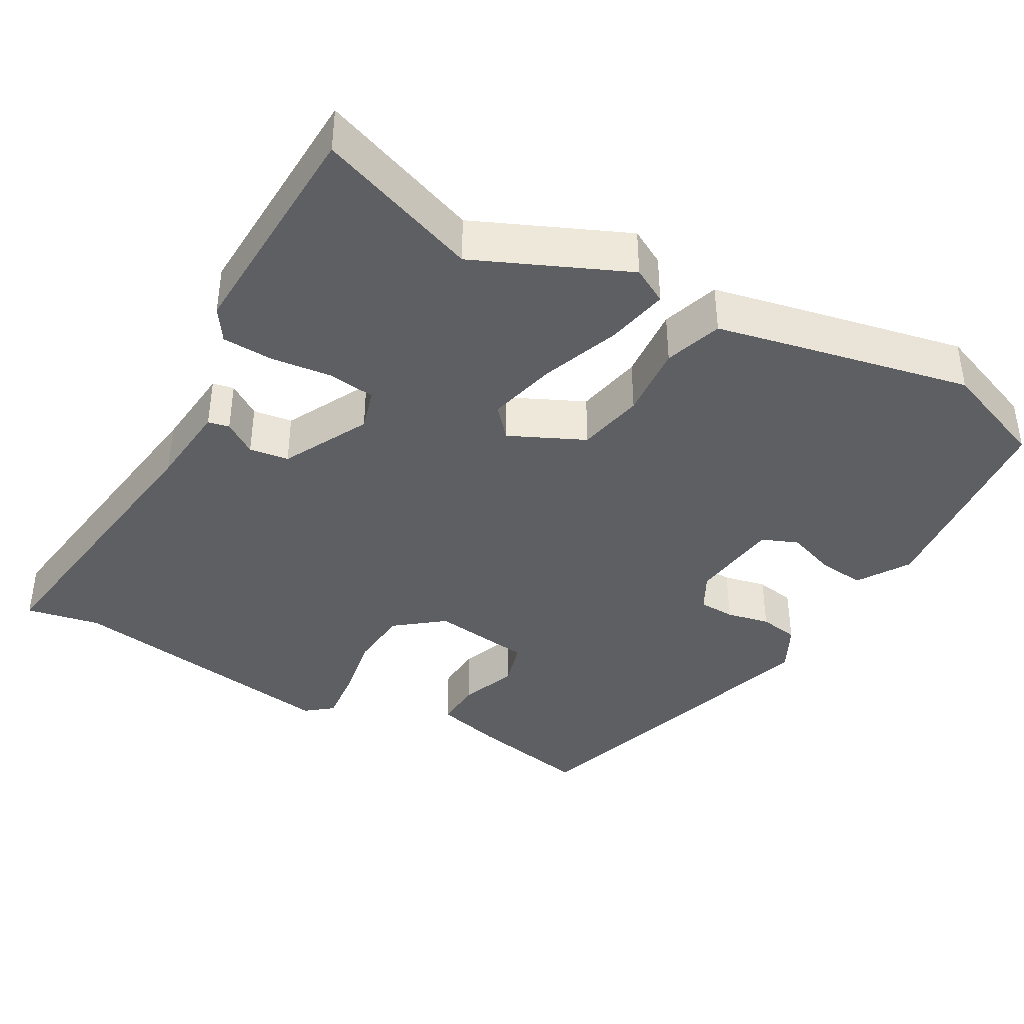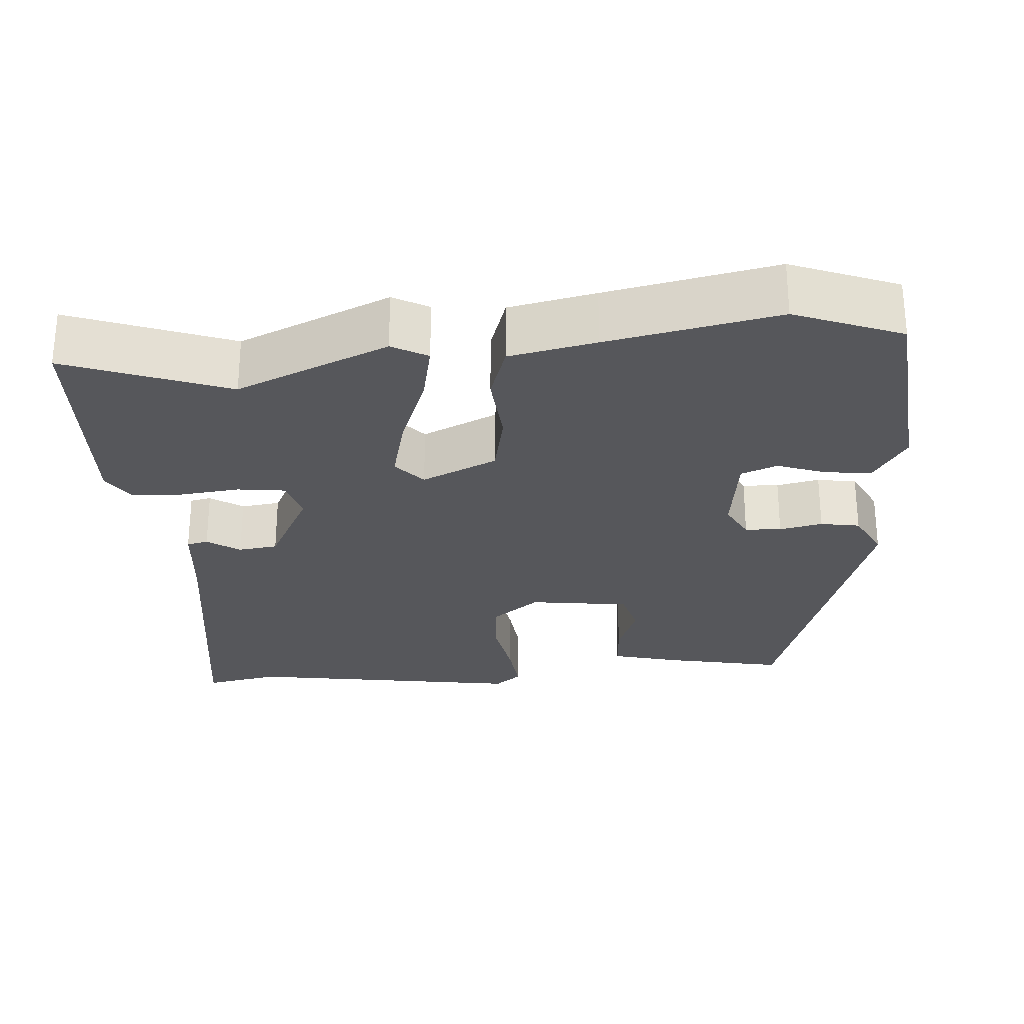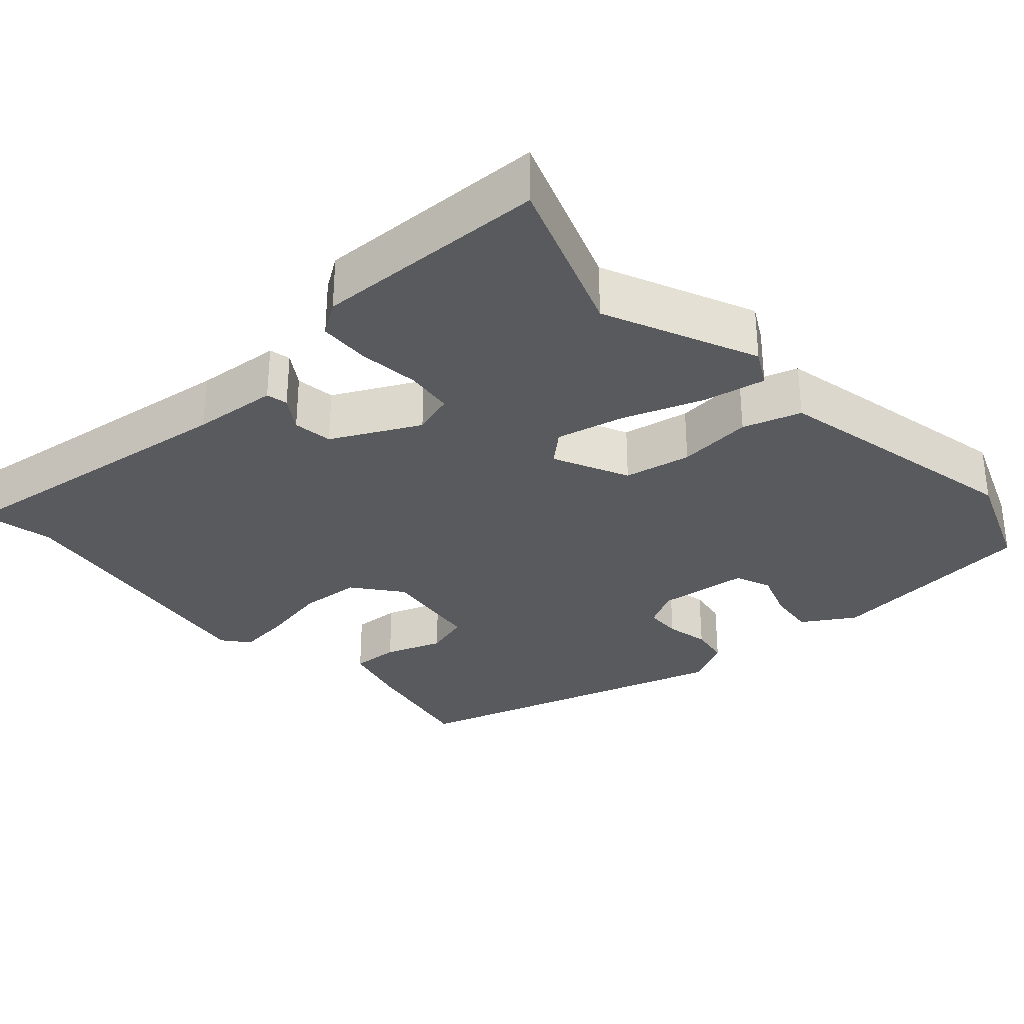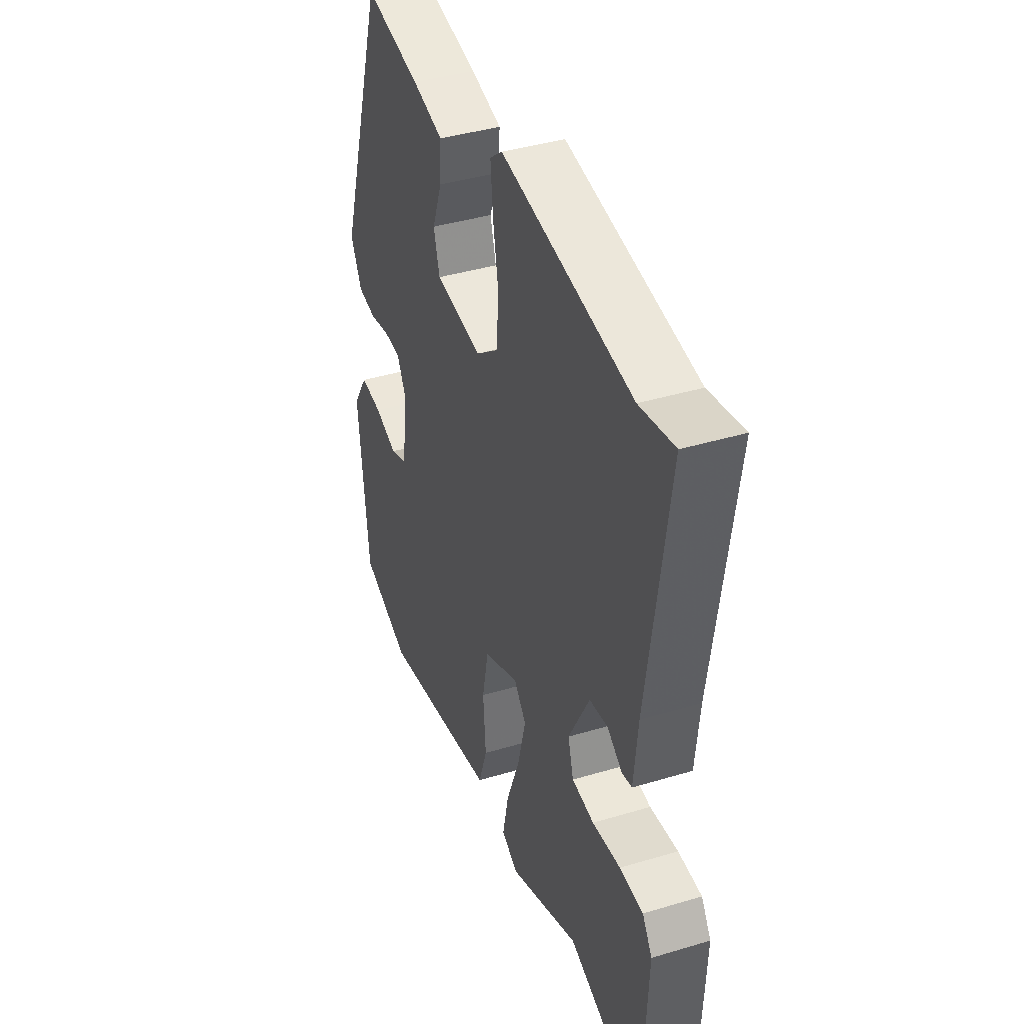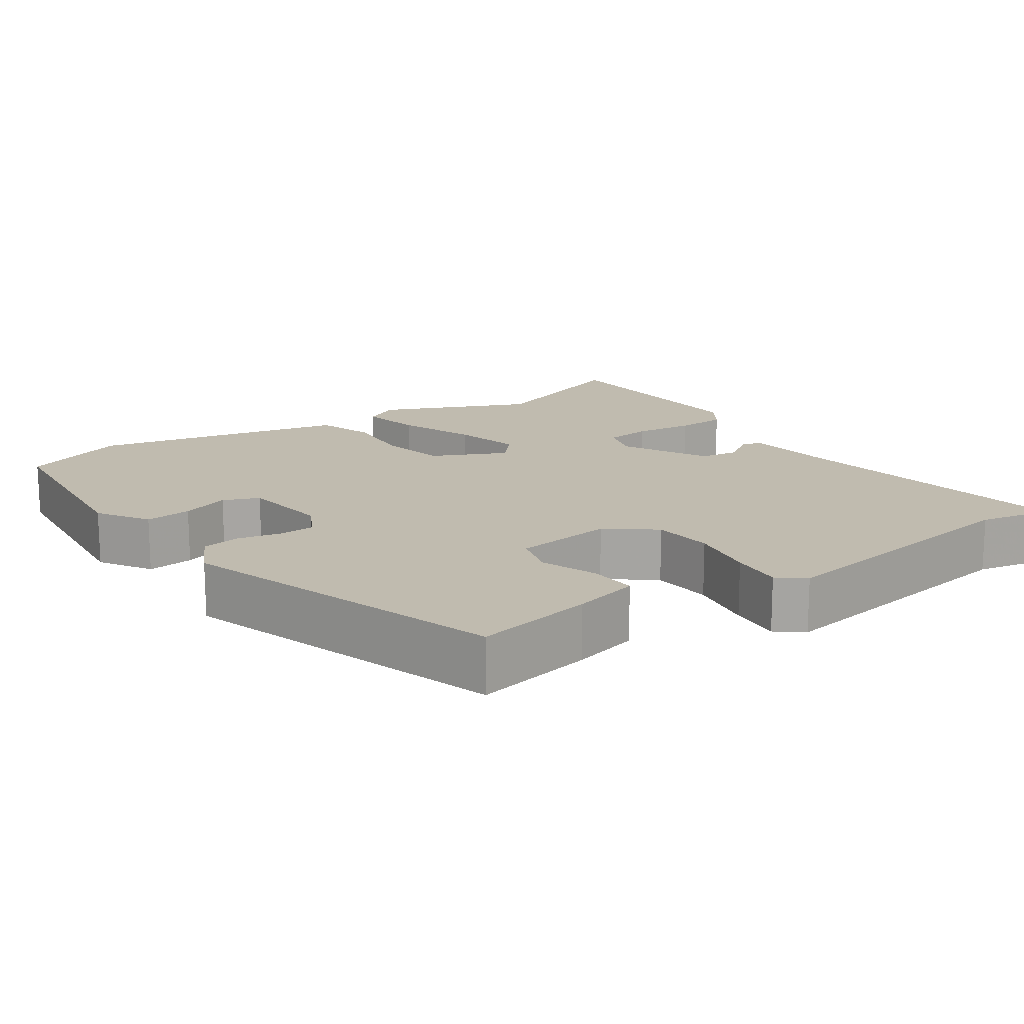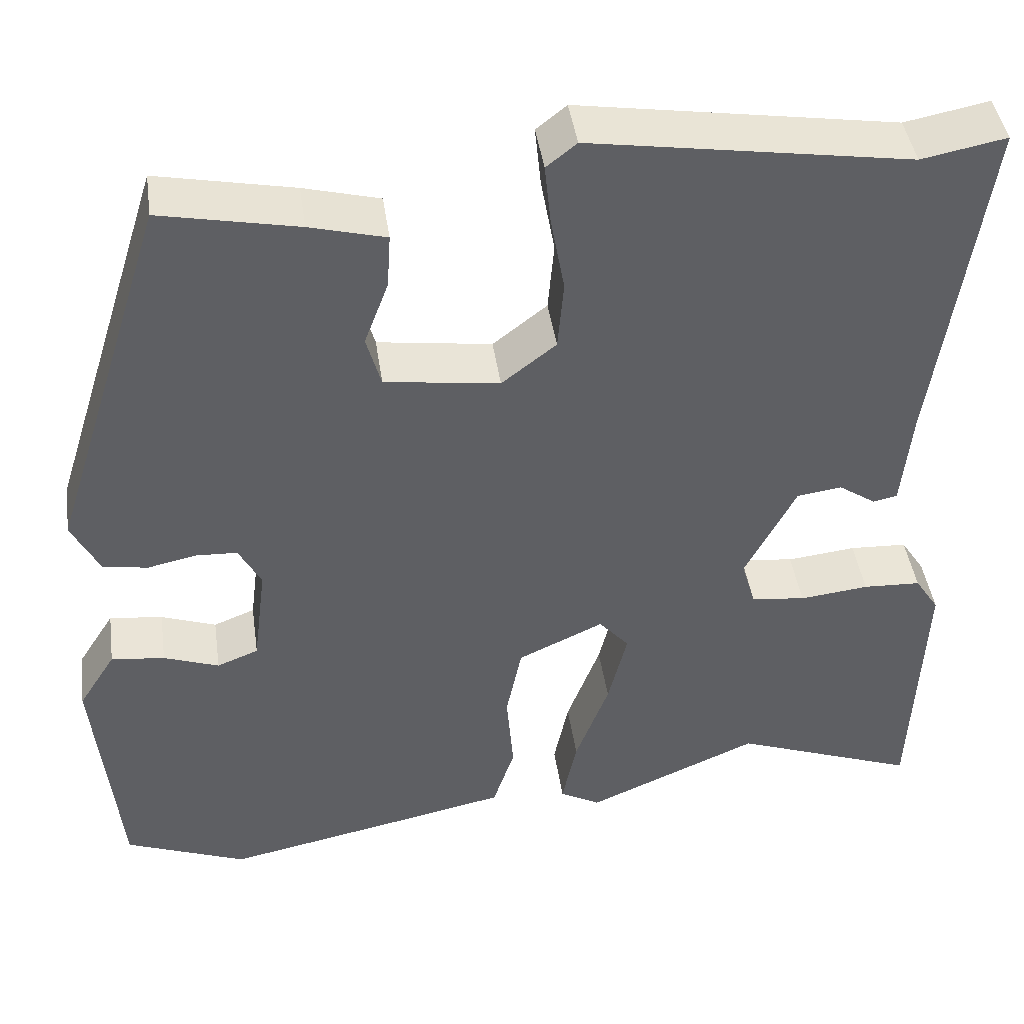
<metadata>
{"format":"obj","ext":"obj","renderer":"f3d","projection":"perspective","resolution":1024,"background":"white","views":[{"elev":-39.7,"azim":150.7,"up":"+Y"},{"elev":-27.1,"azim":-175.7,"up":"+Y"},{"elev":-31.3,"azim":132.5,"up":"+Y"},{"elev":40.5,"azim":69.8,"up":"+Z"},{"elev":16.0,"azim":-34.5,"up":"+Y"},{"elev":43.3,"azim":-8.1,"up":"+Z"}]}
</metadata>
<code>
v 0.438 0.07 0.488
v 0.536 0.07 0.507
v 0.479 0.07 0.106
v 0.468 0.07 -0.006
v 0.44 0.07 -0.012
v 0.397 0.07 0.017
v 0.345 0.07 0.01
v 0.286 0.07 -0.104
v 0.302 0.07 -0.159
v 0.365 0.07 -0.167
v 0.445 0.07 -0.158
v 0.512 0.07 -0.161
v 0.54 0.07 -0.204
v 0.527 0.07 -0.51
v 0.314 0.07 -0.431
v 0.114 0.07 -0.518
v 0.067 0.07 -0.492
v 0.084 0.07 -0.41
v 0.123 0.07 -0.306
v 0.145 0.07 -0.216
v 0.11 0.07 -0.176
v 0.011 0.07 -0.222
v -0.007 0.07 -0.31
v 0.001 0.07 -0.408
v -0.024 0.07 -0.484
v -0.138 0.07 -0.508
v -0.362 0.07 -0.554
v -0.503 0.07 -0.499
v -0.531 0.07 -0.218
v -0.488 0.07 -0.15
v -0.426 0.07 -0.157
v -0.362 0.07 -0.18
v -0.314 0.07 -0.161
v -0.299 0.07 -0.042
v -0.325 0.07 0.007
v -0.373 0.07 0.009
v -0.43 0.07 -0.003
v -0.482 0.07 0.006
v -0.514 0.07 0.069
v -0.378 0.07 0.5
v -0.219 0.07 0.468
v -0.131 0.07 0.445
v -0.135 0.07 0.382
v -0.163 0.07 0.307
v -0.146 0.07 0.247
v -0.013 0.07 0.229
v 0.05 0.07 0.278
v 0.057 0.07 0.359
v 0.041 0.07 0.448
v 0.034 0.07 0.518
v 0.069 0.07 0.546
v 0.438 0 0.488
v 0.536 0 0.507
v 0.479 0 0.106
v 0.468 0 -0.006
v 0.44 0 -0.012
v 0.397 0 0.017
v 0.345 0 0.01
v 0.286 0 -0.104
v 0.302 0 -0.159
v 0.365 0 -0.167
v 0.445 0 -0.158
v 0.512 0 -0.161
v 0.54 0 -0.204
v 0.527 0 -0.51
v 0.314 0 -0.431
v 0.114 0 -0.518
v 0.067 0 -0.492
v 0.084 0 -0.41
v 0.123 0 -0.306
v 0.145 0 -0.216
v 0.11 0 -0.176
v 0.011 0 -0.222
v -0.007 0 -0.31
v 0.001 0 -0.408
v -0.024 0 -0.484
v -0.138 0 -0.508
v -0.362 0 -0.554
v -0.503 0 -0.499
v -0.531 0 -0.218
v -0.488 0 -0.15
v -0.426 0 -0.157
v -0.362 0 -0.18
v -0.314 0 -0.161
v -0.299 0 -0.042
v -0.325 0 0.007
v -0.373 0 0.009
v -0.43 0 -0.003
v -0.482 0 0.006
v -0.514 0 0.069
v -0.378 0 0.5
v -0.219 0 0.468
v -0.131 0 0.445
v -0.135 0 0.382
v -0.163 0 0.307
v -0.146 0 0.247
v -0.013 0 0.229
v 0.05 0 0.278
v 0.057 0 0.359
v 0.041 0 0.448
v 0.034 0 0.518
v 0.069 0 0.546
f 50 51 1
f 49 50 1
f 48 49 1
f 1 2 3
f 48 1 3
f 47 48 3
f 46 47 3 4
f 45 46 4
f 42 43 44
f 41 42 44
f 40 41 44
f 39 40 44
f 38 39 44
f 37 38 44
f 36 37 44
f 35 36 44 45
f 34 35 45
f 33 34 45
f 30 31 32
f 29 30 32
f 28 29 32
f 27 28 32
f 26 27 32
f 25 26 32
f 24 25 32
f 23 24 32
f 22 23 32 33
f 21 22 33 45
f 17 18 19
f 16 17 19
f 15 16 19
f 15 19 20
f 14 15 20
f 13 14 20
f 12 13 20
f 11 12 20
f 10 11 20
f 9 10 20 21
f 4 5 6
f 45 4 6
f 45 6 7
f 8 9 21 45
f 7 8 45
f 52 102 101
f 52 101 100
f 52 100 99
f 54 53 52
f 54 52 99
f 54 99 98
f 55 54 98 97
f 55 97 96
f 95 94 93
f 95 93 92
f 95 92 91
f 95 91 90
f 95 90 89
f 95 89 88
f 95 88 87
f 96 95 87 86
f 96 86 85
f 96 85 84
f 83 82 81
f 83 81 80
f 83 80 79
f 83 79 78
f 83 78 77
f 83 77 76
f 83 76 75
f 83 75 74
f 84 83 74 73
f 96 84 73 72
f 70 69 68
f 70 68 67
f 70 67 66
f 71 70 66
f 71 66 65
f 71 65 64
f 71 64 63
f 71 63 62
f 71 62 61
f 72 71 61 60
f 57 56 55
f 57 55 96
f 58 57 96
f 96 72 60 59
f 96 59 58
f 1 52 53 2
f 2 53 54 3
f 3 54 55 4
f 4 55 56 5
f 5 56 57 6
f 6 57 58 7
f 7 58 59 8
f 8 59 60 9
f 9 60 61 10
f 10 61 62 11
f 11 62 63 12
f 12 63 64 13
f 13 64 65 14
f 14 65 66 15
f 15 66 67 16
f 16 67 68 17
f 17 68 69 18
f 18 69 70 19
f 19 70 71 20
f 20 71 72 21
f 21 72 73 22
f 22 73 74 23
f 23 74 75 24
f 24 75 76 25
f 25 76 77 26
f 26 77 78 27
f 27 78 79 28
f 28 79 80 29
f 29 80 81 30
f 30 81 82 31
f 31 82 83 32
f 32 83 84 33
f 33 84 85 34
f 34 85 86 35
f 35 86 87 36
f 36 87 88 37
f 37 88 89 38
f 38 89 90 39
f 39 90 91 40
f 40 91 92 41
f 41 92 93 42
f 42 93 94 43
f 43 94 95 44
f 44 95 96 45
f 45 96 97 46
f 46 97 98 47
f 47 98 99 48
f 48 99 100 49
f 49 100 101 50
f 50 101 102 51
f 51 102 52 1

</code>
